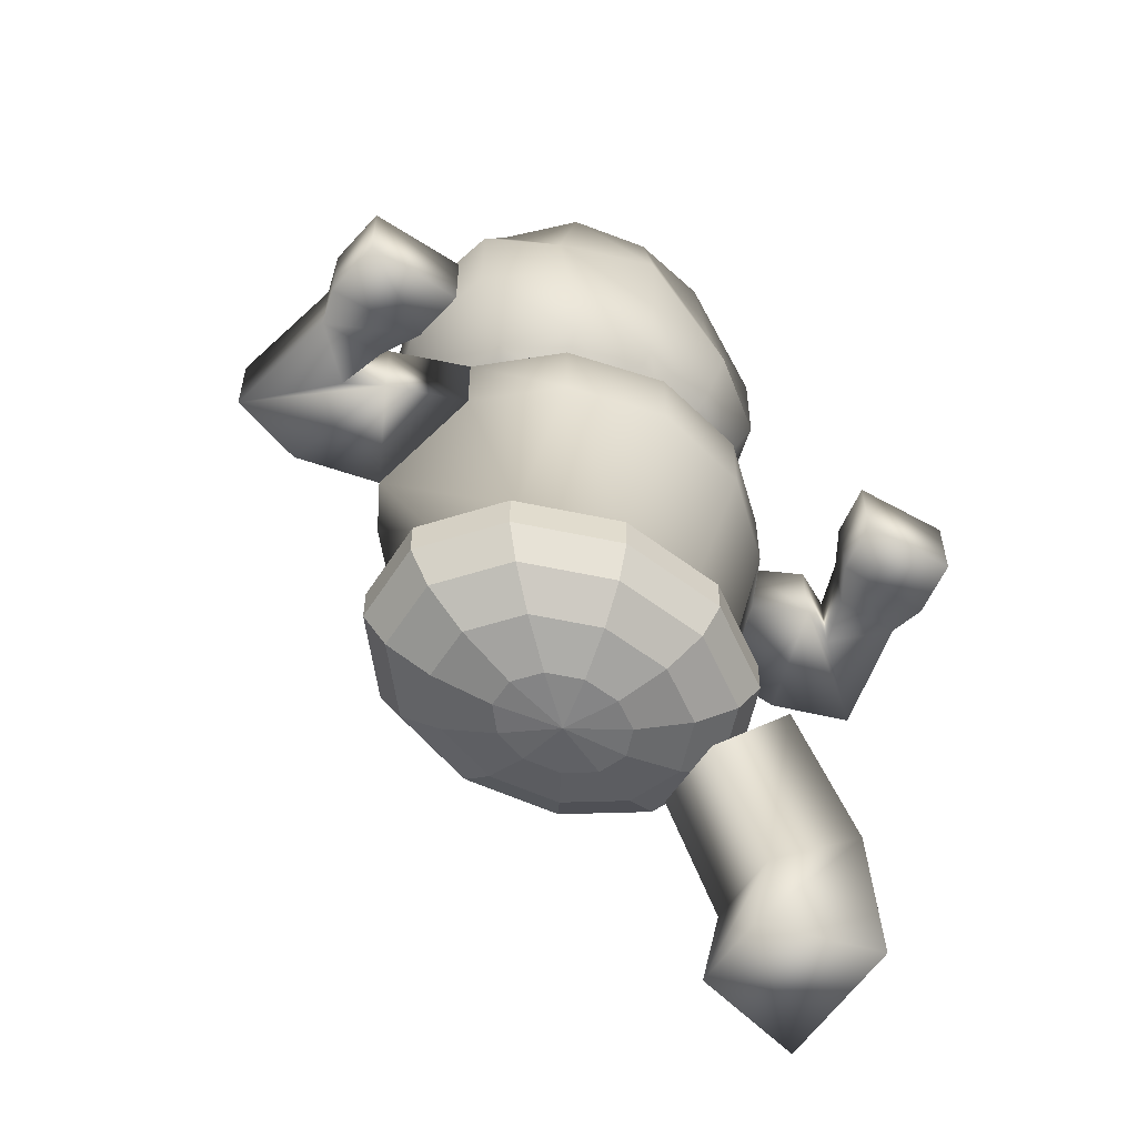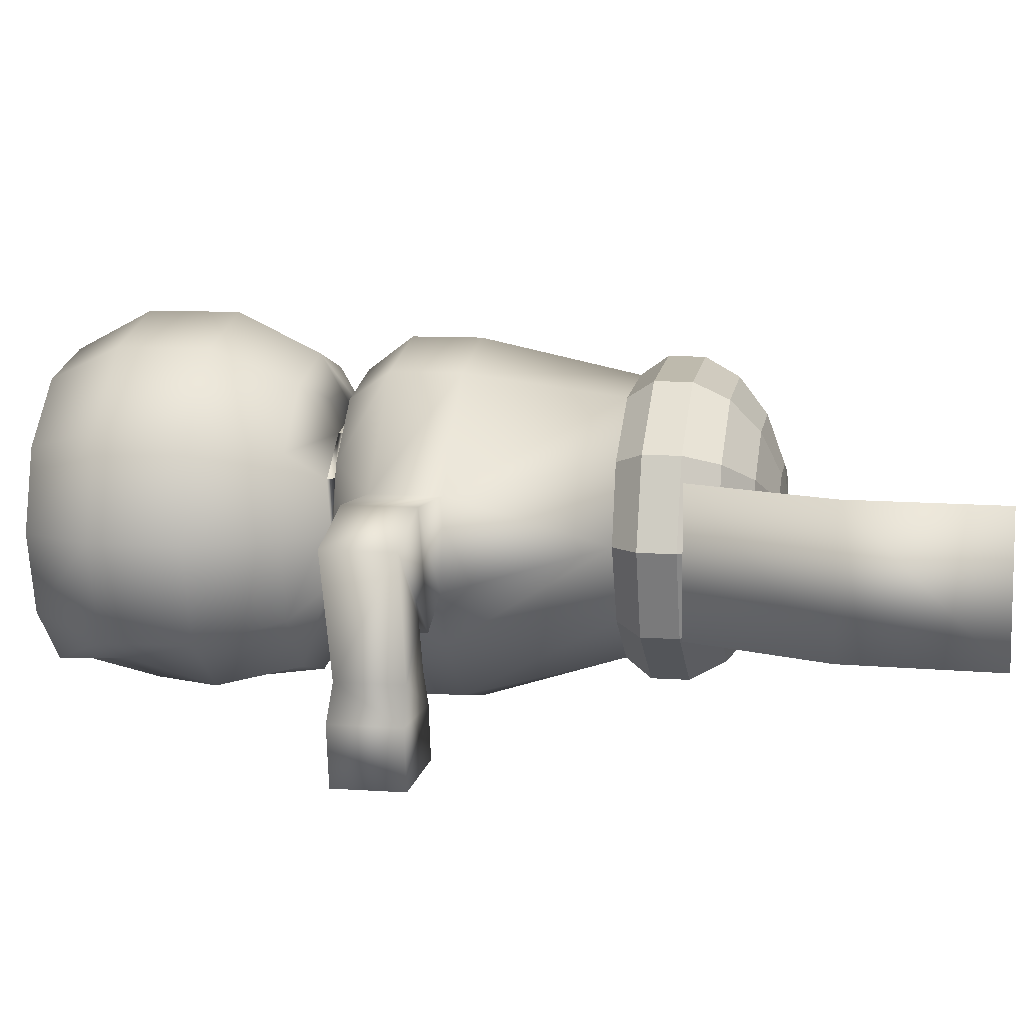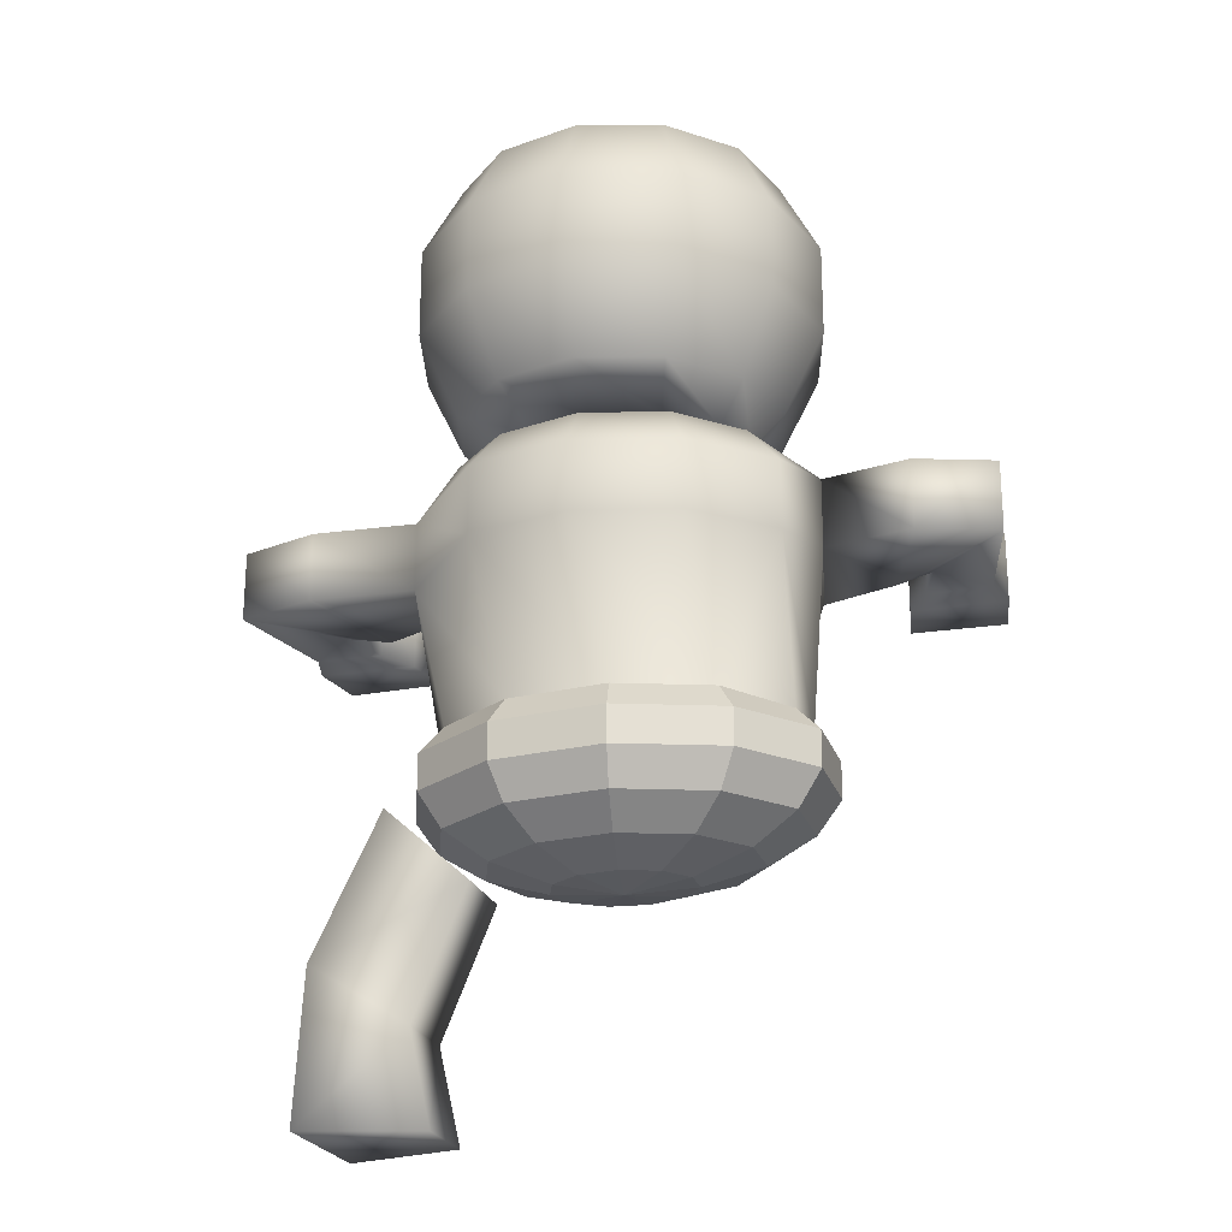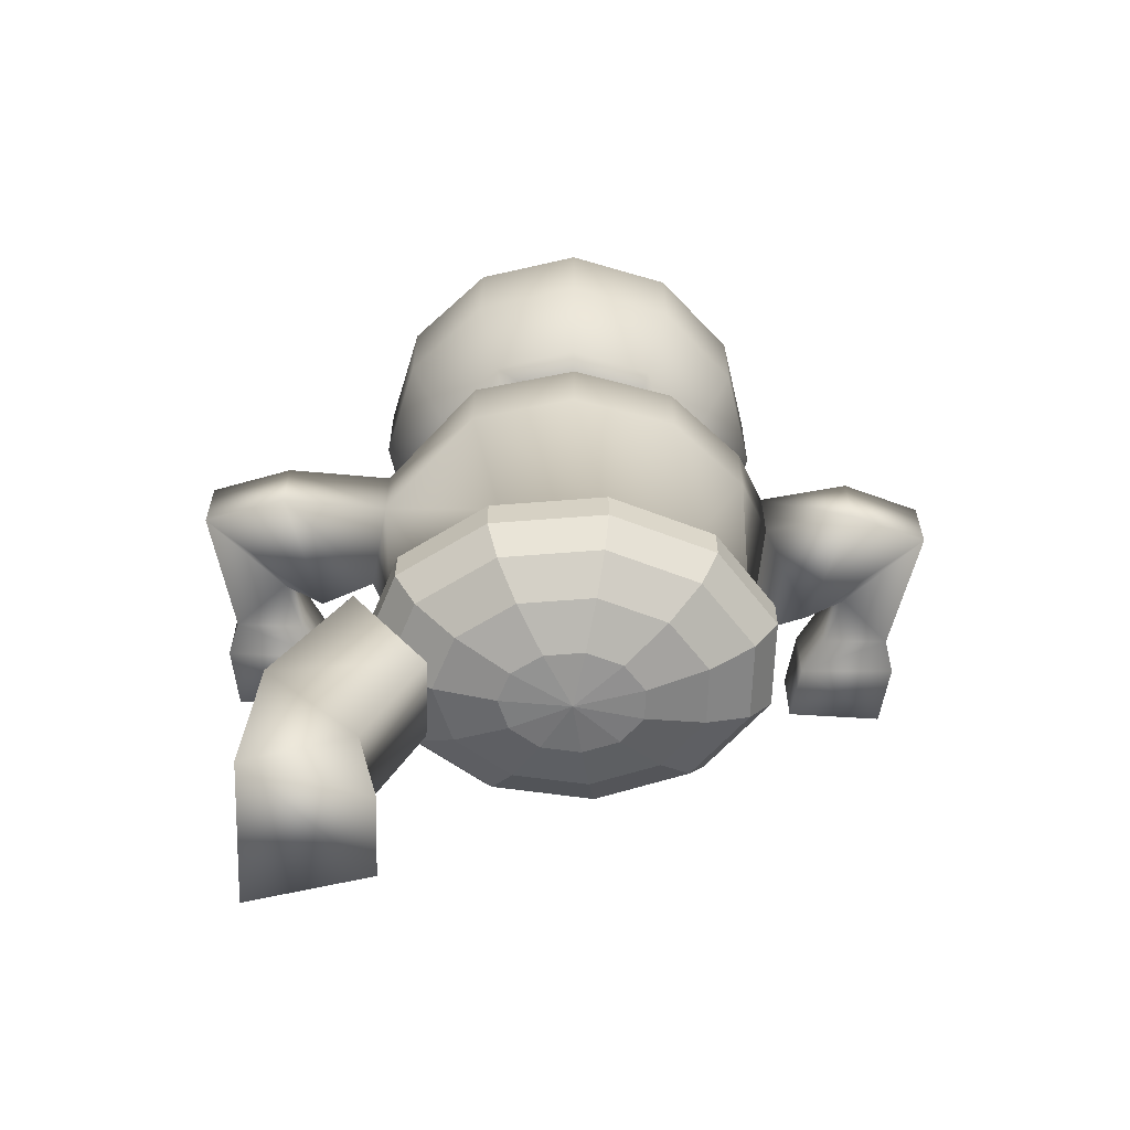
<metadata>
{"format":"obj","ext":"obj","renderer":"f3d","projection":"perspective","resolution":1024,"background":"white","views":[{"elev":-56.2,"azim":-32.2,"up":"+Z"},{"elev":9.3,"azim":100.4,"up":"+Y"},{"elev":-23.3,"azim":-163.9,"up":"+Z"},{"elev":-61.8,"azim":178.2,"up":"+Z"}]}
</metadata>
<code>
o Sphere.001
v 0.7671 -0.05522 2.046
v 1.045 -0.1125 1.972
v 1.303 -0.2877 1.699
v 1.218 0.2821 1.251
v 1.218 0.2821 1.699
v 0.9056 0.4131 1.977
v 0.665 0.286 2.046
v 0.3851 0.5367 2.046
v 0.5263 0.7577 1.984
v 0.651 0.9502 1.699
v 0.651 0.9502 1.251
v 0.001341 1.105 1.251
v 0.001341 1.105 1.699
v 0.001341 0.8886 1.985
v 0.001341 0.6288 2.046
v -0.3825 0.5367 2.046
v -0.5236 0.7577 1.984
v -0.6483 0.9502 1.699
v -0.6483 0.9502 1.251
v -1.124 0.5267 1.251
v -1.124 0.5267 1.699
v -0.903 0.4131 1.977
v -0.6623 0.286 2.046
v -0.7644 -0.05522 2.046
v -1.042 -0.05184 1.972
v -1.298 0.1995 1.699
v -1.298 0.1995 1.251
v -1.124 -0.6303 1.251
v -1.124 -0.6303 1.699
v -0.903 -0.5168 1.977
v -0.6623 -0.3964 2.046
v -0.3825 -0.6472 2.046
v -0.523 -0.8606 1.984
v -0.6483 -1.054 1.699
v -0.6483 -1.054 1.251
v 0.001341 -1.209 1.251
v 0.001341 -1.209 1.699
v 0.001341 -0.9899 1.985
v 0.001341 -0.7394 2.046
v 0.3851 -0.6472 2.046
v 0.5257 -0.8606 1.984
v 0.651 -1.054 1.699
v 0.651 -1.054 1.251
v 1.127 -0.6303 1.251
v 1.127 -0.6303 1.699
v 0.9056 -0.5168 1.977
v 0.665 -0.3964 2.046
v 1.303 -0.2877 1.251
v 0.001341 -0.0553 4.156
v 0.5792 -0.0553 4.087
v 1.043 -0.0553 3.918
v 1.3 -0.05529 3.431
v 0.712 0.2821 2.087
v 0.9031 0.4653 2.304
v 1.126 0.5939 2.838
v 1.126 0.5939 3.431
v 0.9031 0.4653 3.918
v 0.5018 0.2336 4.087
v 0.2903 0.4452 4.087
v 0.522 0.8465 3.918
v 0.6506 1.069 3.431
v 0.6506 1.069 2.838
v 0.522 0.8465 2.304
v 0.4116 0.5292 2.087
v 0.001341 0.6196 2.087
v 0.001341 0.986 2.304
v 0.001341 1.243 2.838
v 0.001341 1.243 3.431
v 0.001341 0.986 3.918
v 0.001341 0.5226 4.087
v -0.2876 0.4452 4.087
v -0.5193 0.8465 3.918
v -0.6479 1.069 3.431
v -0.6479 1.069 2.838
v -0.5193 0.8465 2.304
v -0.409 0.5292 2.087
v -0.7093 0.2821 2.087
v -0.9004 0.4653 2.304
v -1.123 0.5939 2.838
v -1.123 0.5939 3.431
v -0.9004 0.4653 3.918
v -0.4991 0.2336 4.087
v -0.5765 -0.0553 4.087
v -1.04 -0.0553 3.918
v -1.297 -0.0553 3.431
v -1.297 -0.0553 2.838
v -1.04 -0.0553 2.304
v -0.8193 -0.0553 2.087
v -0.7093 -0.3927 2.087
v -0.9004 -0.5759 2.304
v -1.123 -0.7005 2.838
v -1.123 -0.7165 3.431
v -0.9004 -0.5789 3.918
v -0.4991 -0.3442 4.087
v -0.2876 -0.5557 4.087
v -0.5193 -0.9703 3.918
v -0.6479 -0.9571 3.431
v -0.6479 -1.055 2.838
v -0.5193 -0.9428 2.304
v -0.409 -0.6398 2.087
v 0.001341 -0.7302 2.087
v 0.001341 -1.076 2.304
v 0.001341 -1.151 2.838
v 0.001341 -1.174 3.431
v 0.001341 -1.064 3.918
v 0.001341 -0.6332 4.087
v 0.2903 -0.5557 4.087
v 0.522 -0.9571 3.918
v 0.6506 -0.9072 3.431
v 0.6506 -1.06 2.838
v 0.522 -0.9436 2.304
v 0.4116 -0.6398 2.087
v 0.712 -0.3927 2.087
v 0.9031 -0.5759 2.304
v 1.126 -0.7006 2.838
v 1.126 -0.7045 3.431
v 0.9031 -0.5759 3.918
v 0.5018 -0.3442 4.087
v 1.3 -0.05529 2.838
v 1.043 -0.0553 2.304
v 0.8219 -0.0553 2.087
v 0.8219 -0.0553 2.087
v 0.712 -0.3927 2.087
v 0.4116 -0.6398 2.087
v 0.001341 -0.7302 2.087
v -0.409 -0.6398 2.087
v -0.7093 -0.3927 2.087
v -0.8193 -0.0553 2.087
v -0.7093 0.2821 2.087
v -0.409 0.5292 2.087
v 0.001341 0.6196 2.087
v 0.4116 0.5292 2.087
v 0.712 0.2821 2.087
v 0.665 -0.3964 2.046
v 0.3851 -0.6472 2.046
v 0.001341 -0.7394 2.046
v -0.3825 -0.6472 2.046
v -0.6623 -0.3964 2.046
v -0.7644 -0.05522 2.046
v -0.6623 0.286 2.046
v -0.3825 0.5367 2.046
v 0.001341 0.6288 2.046
v 0.3851 0.5367 2.046
v 0.665 0.286 2.046
v 0.7671 -0.05522 2.046
v 0.8516 0.2056 -0.5938
v 1.318 0.4121 -0.1797
v 0.8516 -0.3093 -0.5938
v 1.318 -0.5158 -0.1797
v 1.193 0.2056 -1.429
v 1.193 -0.3093 -1.429
v 1.755 0.4121 -1.083
v 1.755 -0.5158 -1.083
v 1.05 -0.3093 -2.044
v 1.81 -0.5158 -2.042
v 1.05 0.2056 -2.044
v 1.81 0.4121 -2.042
v 1.89 0.3225 1.251
v 1.643 -0.4515 1.251
v 1.643 -0.4515 1.699
v 1.89 0.3225 1.699
v 2.405 0.1549 1.251
v 2.405 0.1549 1.699
v 1.893 -0.3184 1.699
v 1.893 -0.3184 1.251
v 1.642 -0.875 1.251
v 2.282 -0.8563 1.251
v 1.642 -0.875 1.699
v 2.282 -0.8563 1.699
v 2.219 -1.242 1.699
v 2.219 -1.242 1.251
v 1.582 -1.222 1.699
v 1.582 -1.222 1.251
v 2.216 -0.6277 1.672
v 2.216 -0.6277 1.251
v 1.785 -0.6346 1.699
v 1.785 -0.6346 1.251
v 1.118 -0.01052 0.2596
v 1.274 -0.01052 0.09454
v 1.274 -0.01052 -0.1402
v 1.118 -0.01052 -0.3608
v 0.8242 -0.01052 -0.5406
v 0.4287 -0.01052 -0.658
v 0.3573 0.1791 -0.658
v 0.69 0.3458 -0.5406
v 0.9369 0.4695 -0.3608
v 1.068 0.5354 -0.1402
v 1.068 0.5354 0.09454
v 0.9369 0.4695 0.2651
v 0.452 0.7972 0.2651
v 0.5169 0.908 0.09454
v 0.5169 0.908 -0.1402
v 0.452 0.7972 -0.3608
v 0.3301 0.589 -0.5406
v 0.1659 0.3085 -0.658
v -0.08494 0.3366 -0.658
v -0.1412 0.6418 -0.5406
v -0.183 0.8684 -0.3608
v -0.2052 0.9889 -0.1402
v -0.2052 0.9889 0.09454
v -0.183 0.8684 0.2651
v -0.7666 0.6606 0.2651
v -0.8688 0.7526 0.09454
v -0.8688 0.7526 -0.1402
v -0.7666 0.6605 -0.3608
v -0.5744 0.4876 -0.5406
v -0.3154 0.2545 -0.658
v -0.4524 0.08828 -0.658
v -0.8318 0.1752 -0.5406
v -1.113 0.2396 -0.3608
v -1.263 0.274 -0.1402
v -1.263 0.274 0.09454
v -1.113 0.2396 0.2485
v -1.113 -0.2607 0.2485
v -1.263 -0.295 0.09454
v -1.263 -0.295 -0.1402
v -1.113 -0.2607 -0.3608
v -0.8318 -0.1962 -0.5406
v -0.4524 -0.1093 -0.658
v -0.02095 -0.01052 -0.6987
v -0.3154 -0.2755 -0.658
v -0.5744 -0.5086 -0.5406
v -0.7666 -0.6816 -0.3608
v -0.8688 -0.7736 -0.1402
v -0.8688 -0.7736 0.09454
v -0.7666 -0.6816 0.2485
v -0.183 -0.8894 0.2476
v -0.2052 -1.01 0.09454
v -0.2052 -1.01 -0.1402
v -0.183 -0.8894 -0.3608
v -0.1412 -0.6629 -0.5406
v -0.08494 -0.3576 -0.658
v 0.1659 -0.3295 -0.658
v 0.3301 -0.61 -0.5406
v 0.452 -0.8182 -0.3608
v 0.5169 -0.929 -0.1402
v 0.5169 -0.929 0.09454
v 0.452 -0.8182 0.2596
v 0.9369 -0.4906 0.254
v 1.068 -0.5564 0.09454
v 1.068 -0.5564 -0.1402
v 0.9369 -0.4906 -0.3608
v 0.69 -0.3668 -0.5406
v 0.3573 -0.2001 -0.658
v -1.758 -0.6346 1.251
v -1.758 -0.6346 1.699
v -2.172 -0.6277 1.251
v -2.172 -0.6277 1.672
v -1.563 -1.222 1.251
v -1.563 -1.222 1.699
v -2.174 -1.242 1.251
v -2.174 -1.242 1.699
v -2.235 -0.8563 1.699
v -1.62 -0.875 1.699
v -2.235 -0.8563 1.251
v -1.62 -0.875 1.251
v -1.861 -0.3184 1.251
v -1.861 -0.3184 1.699
v -2.353 0.1549 1.699
v -2.353 0.1549 1.251
v -1.859 0.3225 1.699
v -1.621 -0.4515 1.699
v -1.621 -0.4515 1.251
v -1.859 0.3225 1.251
f 183 220 184
f 182 183 184
f 182 184 185
f 181 182 185
f 181 185 186
f 180 181 186
f 180 186 187
f 179 180 187
f 179 187 188
f 178 179 188
f 178 188 189
f 189 188 191
f 189 191 190
f 188 187 192
f 188 192 191
f 187 186 193
f 187 193 192
f 186 185 194
f 186 194 193
f 185 184 195
f 185 195 194
f 184 220 195
f 195 220 196
f 194 195 196
f 194 196 197
f 193 194 197
f 193 197 198
f 192 193 198
f 192 198 199
f 191 192 199
f 191 199 200
f 190 191 200
f 190 200 201
f 201 200 203
f 201 203 202
f 200 199 204
f 200 204 203
f 199 198 205
f 199 205 204
f 198 197 206
f 198 206 205
f 197 196 207
f 197 207 206
f 196 220 207
f 207 220 208
f 206 207 208
f 206 208 209
f 205 206 209
f 205 209 210
f 204 205 210
f 204 210 211
f 203 204 211
f 203 211 212
f 202 203 212
f 202 212 213
f 213 212 215
f 213 215 214
f 212 211 216
f 212 216 215
f 211 210 217
f 211 217 216
f 210 209 218
f 210 218 217
f 209 208 219
f 209 219 218
f 208 220 219
f 219 220 221
f 218 219 221
f 218 221 222
f 217 218 222
f 217 222 223
f 216 217 223
f 216 223 224
f 215 216 224
f 215 224 225
f 214 215 225
f 214 225 226
f 226 225 228
f 226 228 227
f 225 224 229
f 225 229 228
f 224 223 230
f 224 230 229
f 223 222 231
f 223 231 230
f 222 221 232
f 222 232 231
f 221 220 232
f 232 220 233
f 231 232 233
f 231 233 234
f 230 231 234
f 230 234 235
f 229 230 235
f 229 235 236
f 228 229 236
f 228 236 237
f 227 228 237
f 227 237 238
f 238 237 240
f 238 240 239
f 237 236 241
f 237 241 240
f 236 235 242
f 236 242 241
f 235 234 243
f 235 243 242
f 234 233 244
f 234 244 243
f 233 220 244
f 244 220 183
f 243 244 183
f 243 183 182
f 242 243 182
f 242 182 181
f 241 242 181
f 241 181 180
f 240 241 180
f 240 180 179
f 239 240 179
f 239 179 178
f 2 3 5
f 2 5 6
f 1 2 6
f 1 6 7
f 7 6 9
f 7 9 8
f 6 5 10
f 6 10 9
f 5 4 11
f 5 11 10
f 10 11 12
f 10 12 13
f 9 10 13
f 9 13 14
f 8 9 14
f 8 14 15
f 15 14 17
f 15 17 16
f 14 13 18
f 14 18 17
f 13 12 19
f 13 19 18
f 18 19 20
f 18 20 21
f 17 18 21
f 17 21 22
f 16 17 22
f 16 22 23
f 23 22 25
f 23 25 24
f 22 21 26
f 22 26 25
f 21 20 27
f 21 27 26
f 25 26 29
f 25 29 30
f 24 25 30
f 24 30 31
f 31 30 33
f 31 33 32
f 30 29 34
f 30 34 33
f 29 28 35
f 29 35 34
f 34 35 36
f 34 36 37
f 33 34 37
f 33 37 38
f 32 33 38
f 32 38 39
f 39 38 41
f 39 41 40
f 38 37 42
f 38 42 41
f 37 36 43
f 37 43 42
f 42 43 44
f 42 44 45
f 41 42 45
f 41 45 46
f 40 41 46
f 40 46 47
f 2 1 47
f 2 47 46
f 46 45 3
f 46 3 2
f 45 44 48
f 45 48 3
f 120 121 53
f 120 53 54
f 119 120 54
f 119 54 55
f 52 119 55
f 52 55 56
f 51 52 56
f 51 56 57
f 50 51 57
f 50 57 58
f 49 50 58
f 49 58 59
f 58 57 60
f 58 60 59
f 57 56 61
f 57 61 60
f 56 55 62
f 56 62 61
f 55 54 63
f 55 63 62
f 54 53 64
f 54 64 63
f 63 64 65
f 63 65 66
f 62 63 66
f 62 66 67
f 61 62 67
f 61 67 68
f 60 61 68
f 60 68 69
f 59 60 69
f 59 69 70
f 49 59 70
f 49 70 71
f 70 69 72
f 70 72 71
f 69 68 73
f 69 73 72
f 68 67 74
f 68 74 73
f 67 66 75
f 67 75 74
f 66 65 76
f 66 76 75
f 75 76 77
f 75 77 78
f 74 75 78
f 74 78 79
f 73 74 79
f 73 79 80
f 72 73 80
f 72 80 81
f 71 72 81
f 71 81 82
f 49 71 82
f 49 82 83
f 82 81 84
f 82 84 83
f 81 80 85
f 81 85 84
f 80 79 86
f 80 86 85
f 79 78 87
f 79 87 86
f 78 77 88
f 78 88 87
f 87 88 89
f 87 89 90
f 86 87 90
f 86 90 91
f 85 86 91
f 85 91 92
f 84 85 92
f 84 92 93
f 83 84 93
f 83 93 94
f 49 83 94
f 49 94 95
f 94 93 96
f 94 96 95
f 93 92 97
f 93 97 96
f 92 91 98
f 92 98 97
f 91 90 99
f 91 99 98
f 90 89 100
f 90 100 99
f 99 100 101
f 99 101 102
f 98 99 102
f 98 102 103
f 97 98 103
f 97 103 104
f 96 97 104
f 96 104 105
f 95 96 105
f 95 105 106
f 49 95 106
f 49 106 107
f 106 105 108
f 106 108 107
f 105 104 109
f 105 109 108
f 104 103 110
f 104 110 109
f 103 102 111
f 103 111 110
f 102 101 112
f 102 112 111
f 111 112 113
f 111 113 114
f 110 111 114
f 110 114 115
f 109 110 115
f 109 115 116
f 108 109 116
f 108 116 117
f 107 108 117
f 107 117 118
f 49 107 118
f 49 118 50
f 118 117 51
f 118 51 50
f 117 116 52
f 117 52 51
f 116 115 119
f 116 119 52
f 115 114 120
f 115 120 119
f 114 113 121
f 114 121 120
f 53 121 122
f 53 122 133
f 121 113 123
f 121 123 122
f 113 112 124
f 113 124 123
f 112 101 125
f 112 125 124
f 101 100 126
f 101 126 125
f 100 89 127
f 100 127 126
f 89 88 128
f 89 128 127
f 88 77 129
f 88 129 128
f 77 76 130
f 77 130 129
f 76 65 131
f 76 131 130
f 65 64 132
f 65 132 131
f 64 53 133
f 64 133 132
f 47 1 145
f 47 145 134
f 40 47 134
f 40 134 135
f 39 40 135
f 39 135 136
f 32 39 136
f 32 136 137
f 31 32 137
f 31 137 138
f 24 31 138
f 24 138 139
f 23 24 139
f 23 139 140
f 16 23 140
f 16 140 141
f 15 16 141
f 15 141 142
f 8 15 142
f 8 142 143
f 7 8 143
f 7 143 144
f 1 7 144
f 1 144 145
f 64 143 144
f 64 144 133
f 65 142 143
f 65 143 132
f 65 76 141
f 65 141 142
f 76 77 140
f 76 140 141
f 88 139 140
f 88 140 129
f 88 89 138
f 88 138 139
f 89 100 137
f 89 137 138
f 100 137 136
f 100 136 125
f 112 125 136
f 112 136 135
f 113 134 135
f 113 135 124
f 113 134 145
f 113 145 121
f 53 121 145
f 53 145 144
f 148 146 150
f 148 150 151
f 147 149 153
f 147 153 152
f 146 147 152
f 146 152 150
f 149 148 151
f 149 151 153
f 153 151 154
f 153 154 155
f 150 152 157
f 150 157 156
f 152 153 155
f 152 155 157
f 151 150 156
f 151 156 154
f 154 156 157
f 154 157 155
f 48 4 158
f 48 158 159
f 3 48 159
f 3 159 160
f 5 3 160
f 5 160 161
f 4 5 161
f 4 161 158
f 158 161 163
f 158 163 162
f 161 160 164
f 161 164 163
f 160 159 165
f 160 165 164
f 159 158 162
f 159 162 165
f 167 169 170
f 167 170 171
f 169 168 172
f 169 172 170
f 168 166 173
f 168 173 172
f 166 167 171
f 166 171 173
f 172 173 171
f 172 171 170
f 169 174 168
f 174 163 164
f 163 174 162
f 174 169 167
f 162 175 165
f 175 167 166
f 167 175 174
f 175 162 174
f 168 176 166
f 176 164 165
f 164 176 174
f 176 168 174
f 166 177 175
f 177 165 175
f 165 177 176
f 177 166 176
f 36 227 238
f 36 238 43
f 43 238 239
f 43 239 44
f 35 227 36
f 35 226 227
f 28 226 35
f 27 214 226
f 27 226 28
f 20 213 214
f 20 214 27
f 20 202 213
f 19 202 20
f 12 201 202
f 12 202 19
f 11 190 201
f 11 201 12
f 4 189 190
f 4 190 11
f 44 239 178
f 44 178 48
f 4 48 178
f 4 178 189
f 245 256 246
f 257 245 246
f 245 257 247
f 256 245 247
f 246 254 248
f 258 246 248
f 246 258 257
f 254 246 256
f 247 260 248
f 255 247 248
f 247 255 256
f 260 247 257
f 248 253 255
f 259 248 260
f 248 259 258
f 253 248 254
f 250 249 251
f 250 251 252
f 256 255 251
f 256 251 249
f 254 256 249
f 254 249 250
f 253 254 250
f 253 250 252
f 255 253 252
f 255 252 251
f 263 264 260
f 263 260 257
f 262 263 257
f 262 257 258
f 261 262 258
f 261 258 259
f 264 261 259
f 264 259 260
f 26 261 264
f 26 264 27
f 26 29 262
f 26 262 261
f 28 263 262
f 28 262 29
f 27 264 263
f 27 263 28

</code>
